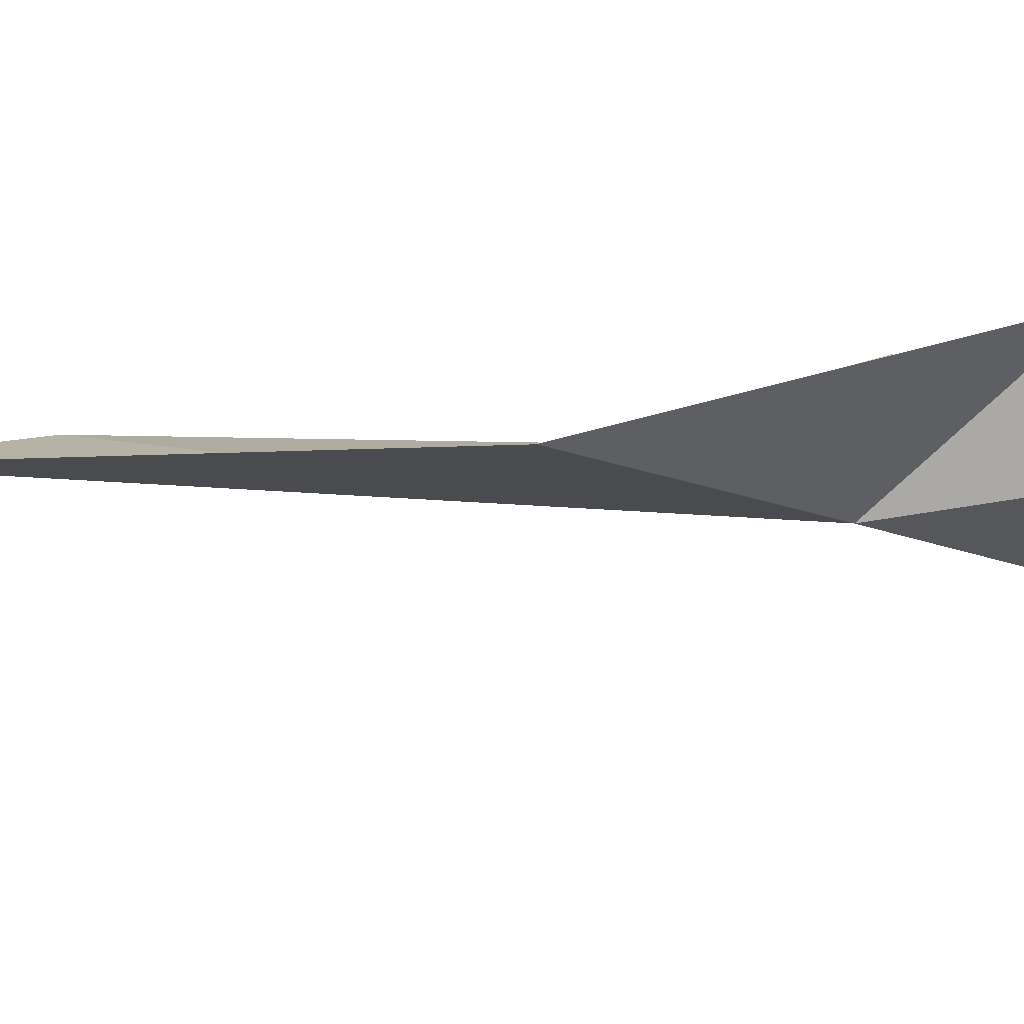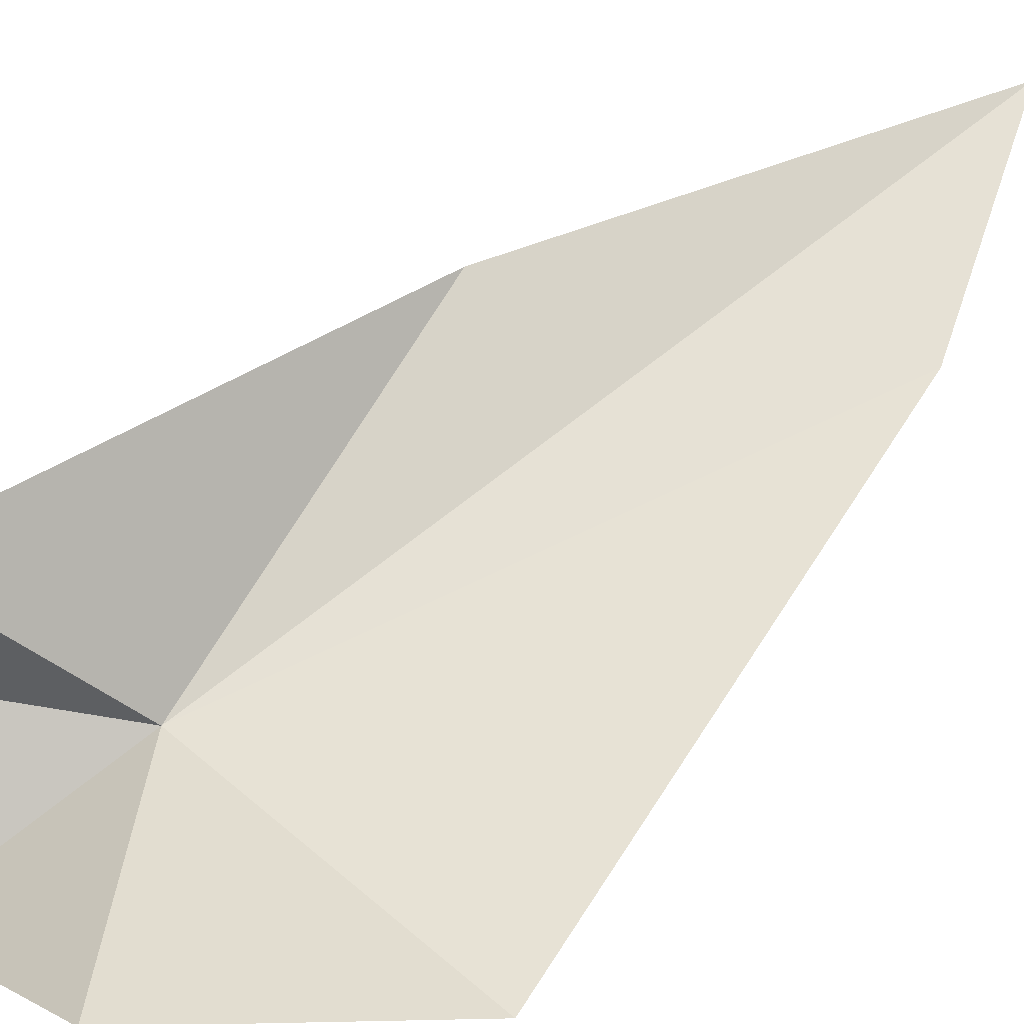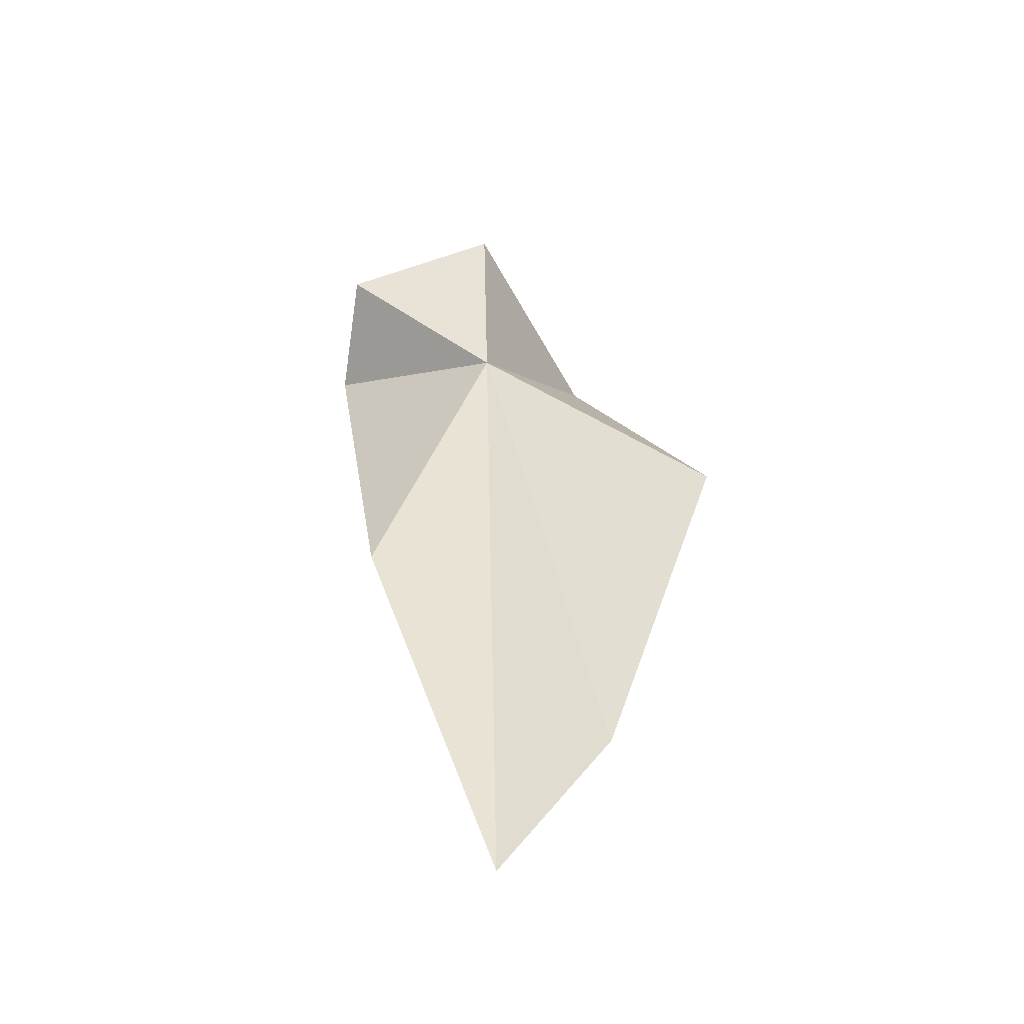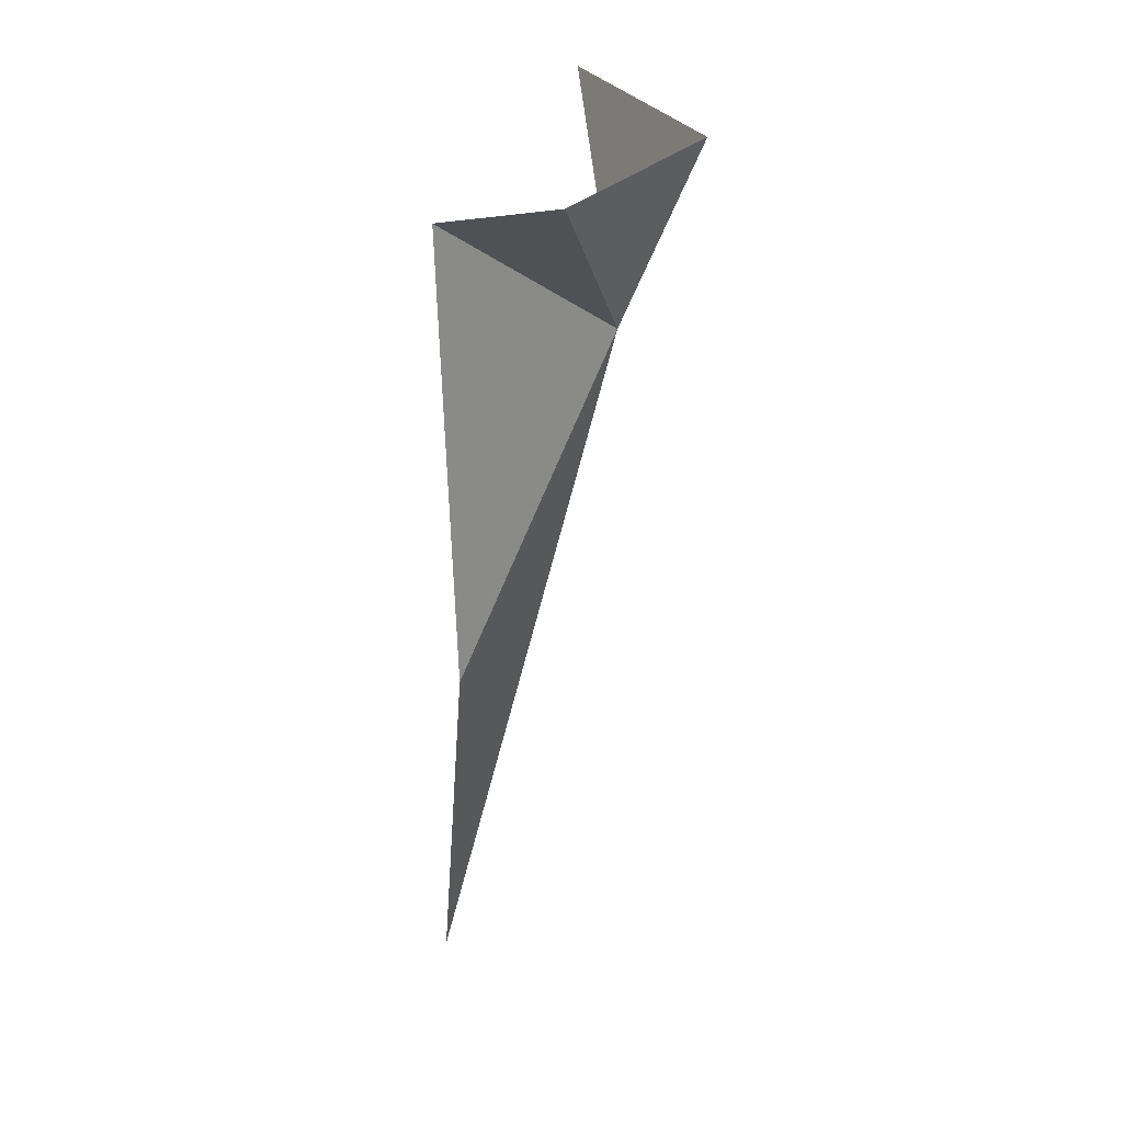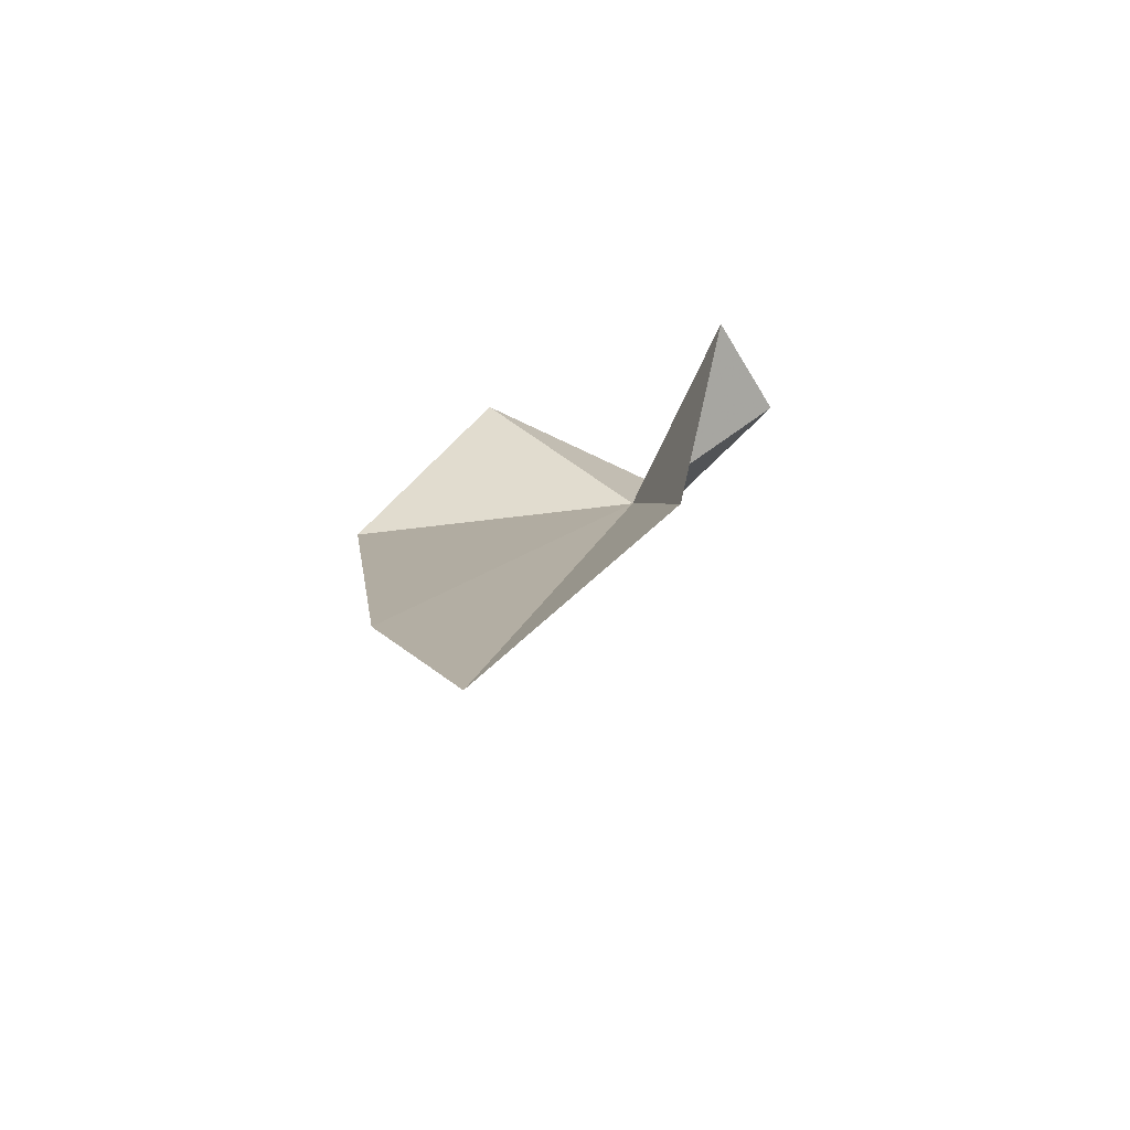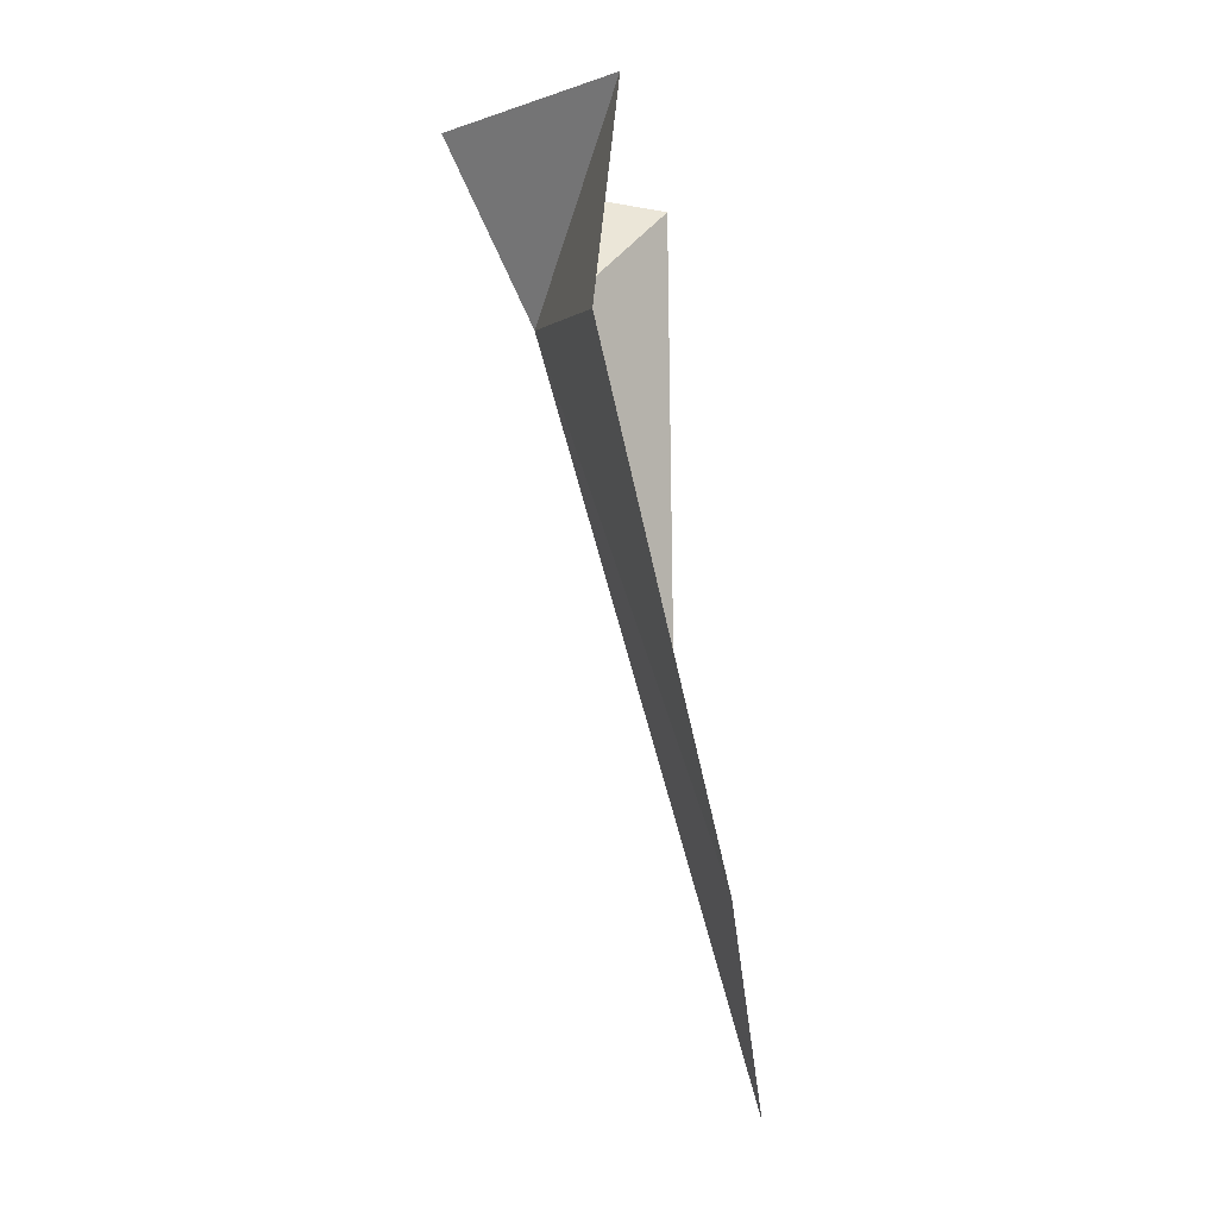
<metadata>
{"format":"obj","ext":"obj","renderer":"f3d","projection":"perspective","resolution":1024,"background":"white","views":[{"elev":20.7,"azim":-131.7,"up":"+Y"},{"elev":42.1,"azim":41.3,"up":"+Y"},{"elev":-66.4,"azim":-34.2,"up":"+Z"},{"elev":19.9,"azim":-89.5,"up":"+Z"},{"elev":-64.1,"azim":-176.5,"up":"+Z"},{"elev":6.1,"azim":74.9,"up":"+Z"}]}
</metadata>
<code>
v -2.789 -6.367 12.78
v -0.6996 -3.71 2.047
v -3.415 -4.171 7.815
v -0.3903 -5.812 16.01
v -3.635 -7.48 15.5
v 0.7195 -4.627 5.518
v 1.777 -6.743 12.98
v -4.416 -3.989 14.53
v -5.24 -5.668 14.87
f 1 3 2
f 1 4 5
f 1 2 6
f 1 6 7
f 1 9 8
f 1 5 9
f 1 7 4
f 1 8 3

</code>
